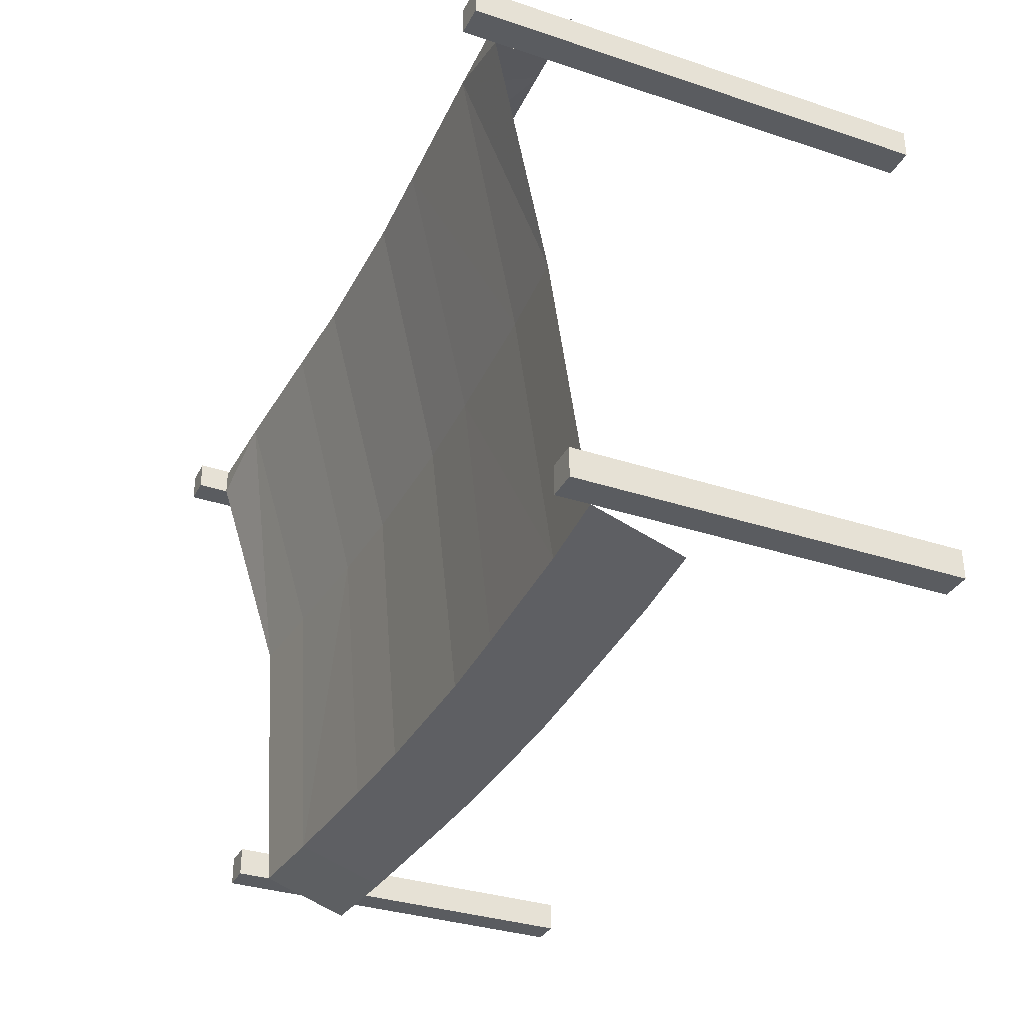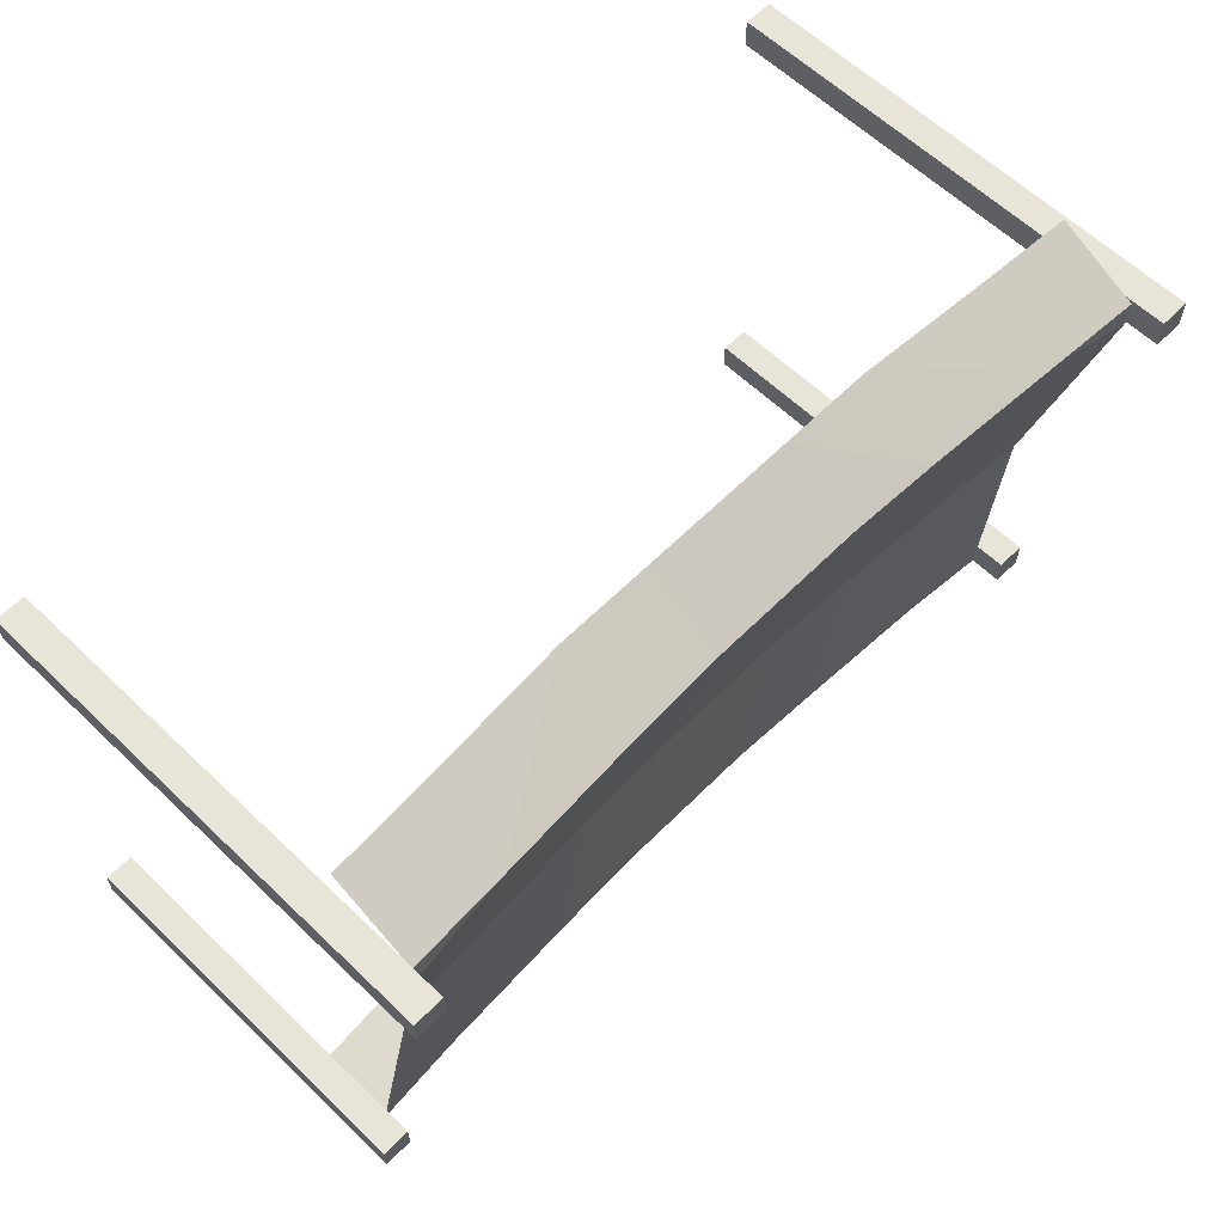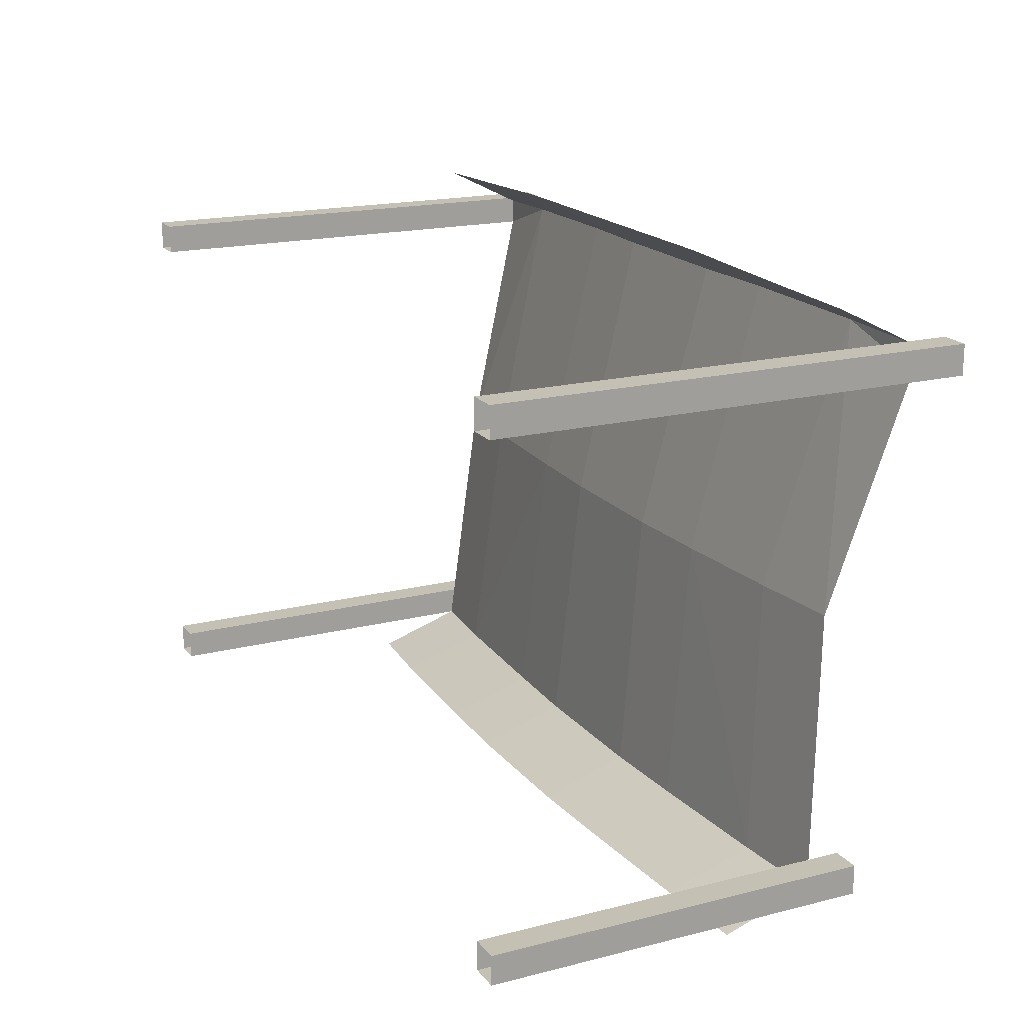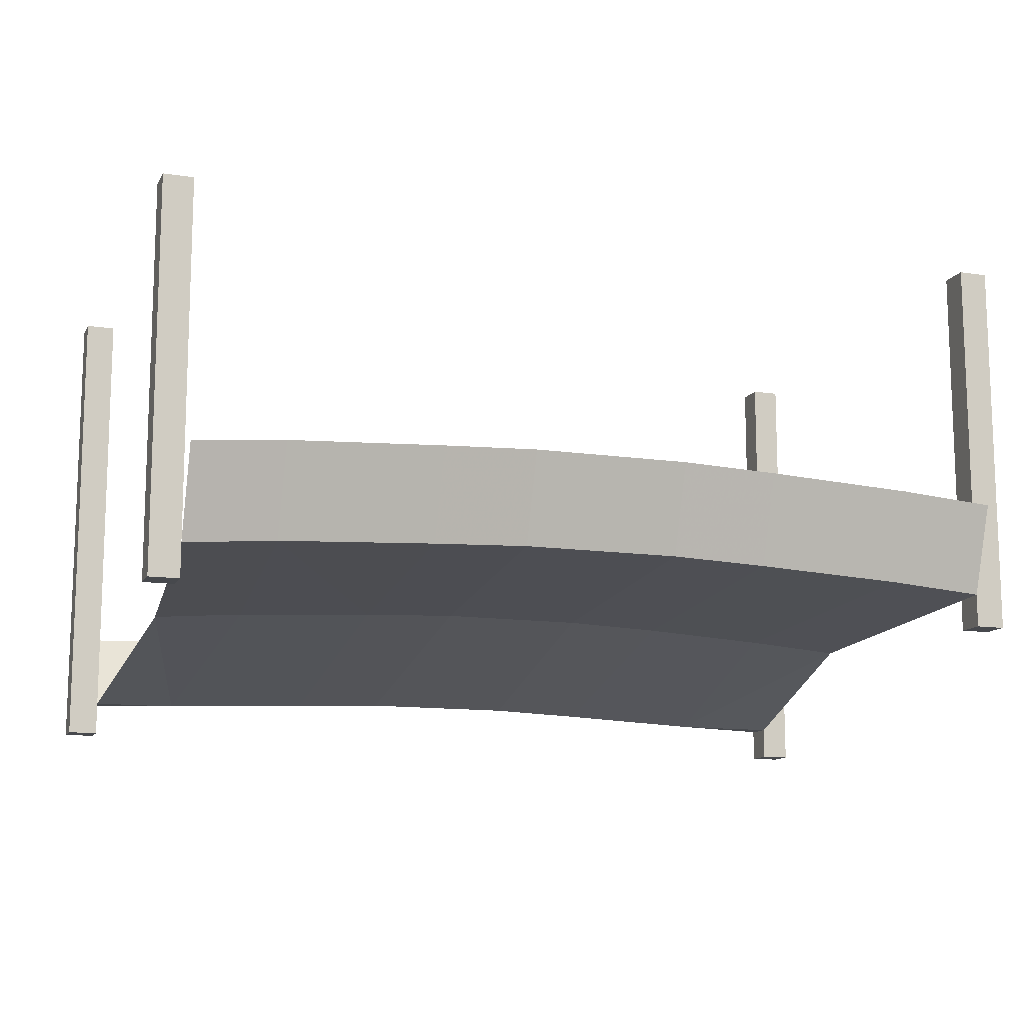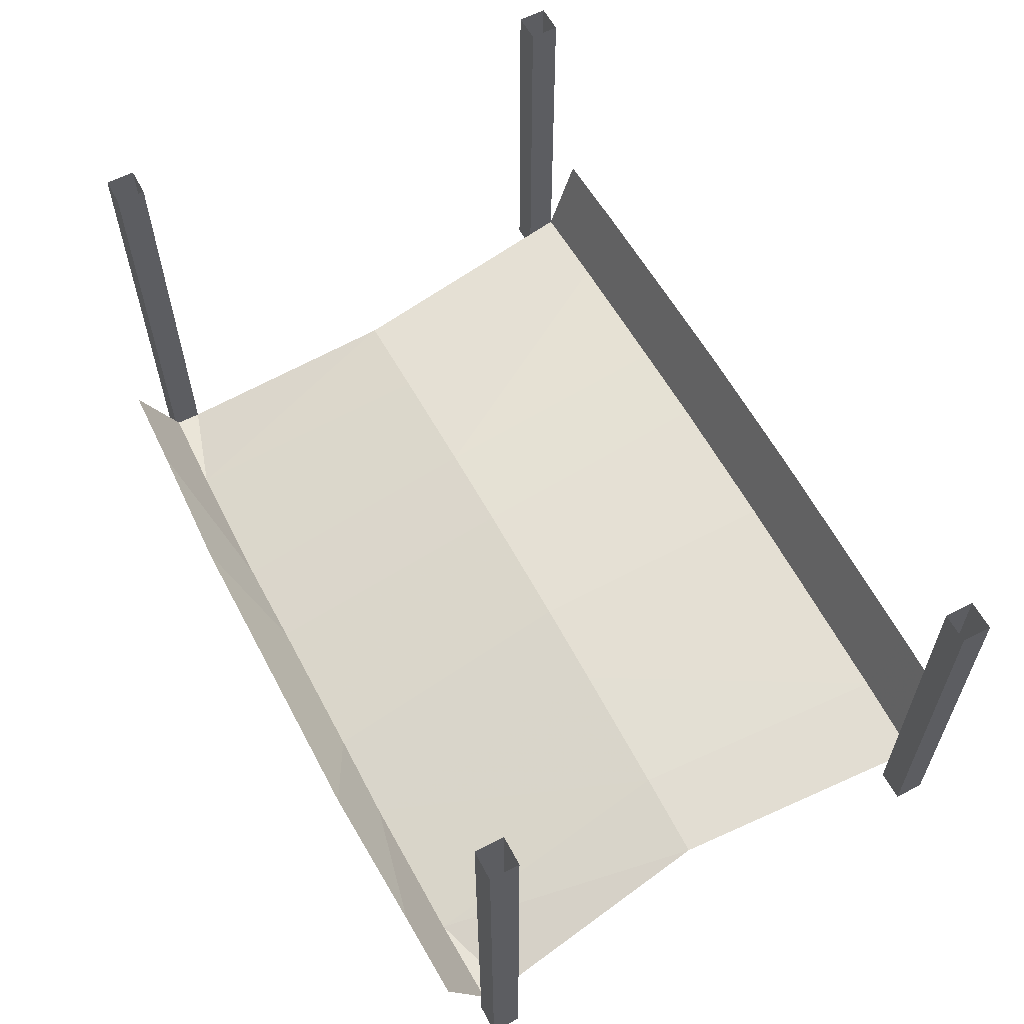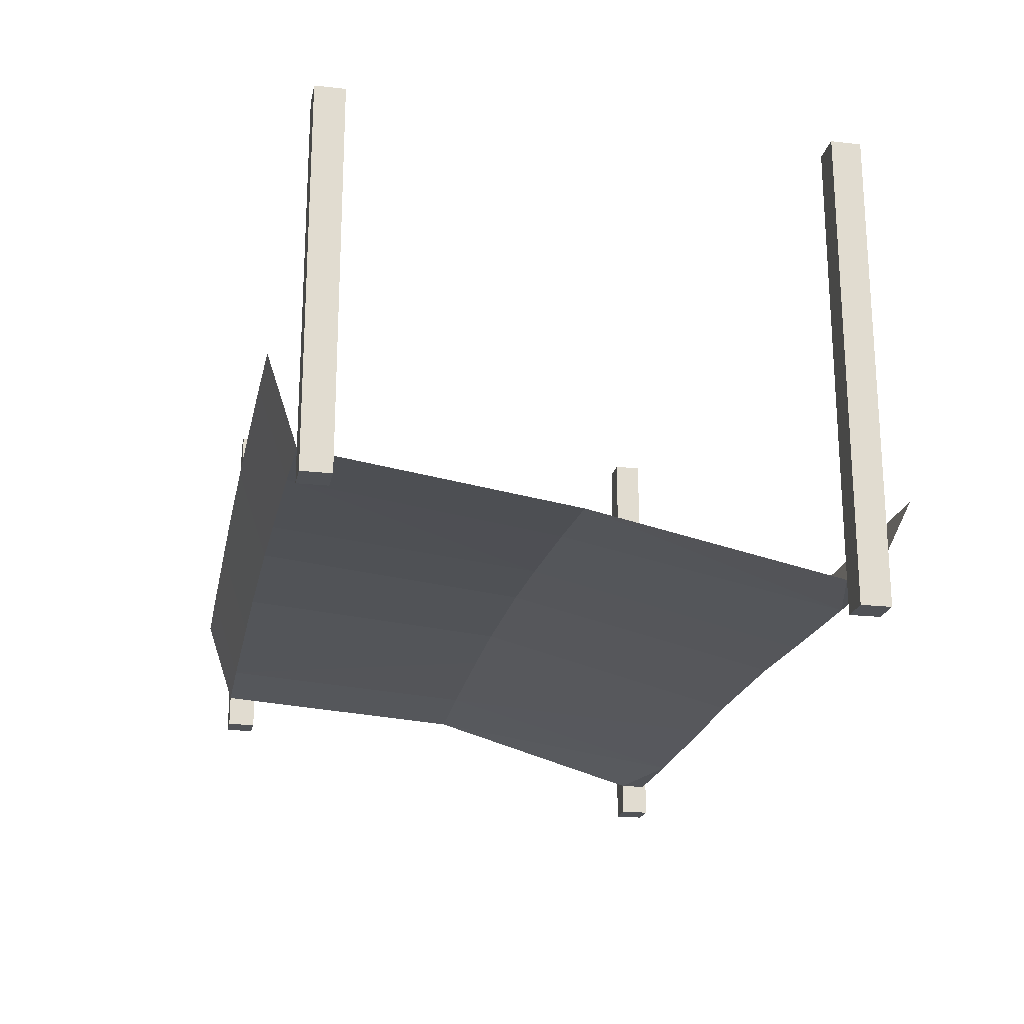
<metadata>
{"format":"obj","ext":"obj","renderer":"f3d","projection":"perspective","resolution":1024,"background":"white","views":[{"elev":-33.7,"azim":65.8,"up":"+Z"},{"elev":60.7,"azim":-45.6,"up":"+Z"},{"elev":18.3,"azim":-116.0,"up":"+Z"},{"elev":-12.3,"azim":160.7,"up":"+Y"},{"elev":59.9,"azim":62.1,"up":"+Y"},{"elev":-20.8,"azim":-101.3,"up":"+Y"}]}
</metadata>
<code>
v -0.9375 -1.695 -0.375
v -0.875 -1.695 -0.375
v -0.875 -0.8828 -0.375
v -0.9375 -0.8828 -0.375
v -0.9375 -1.695 -0.4375
v -0.875 -1.695 -0.4375
v -0.875 -0.8828 -0.4375
v -0.9375 -0.8828 0.625
v -0.875 -0.8828 0.625
v -0.875 -1.883 0.625
v -0.9375 -1.883 0.625
v -0.9375 -0.8828 0.6875
v -0.9375 -1.883 0.6875
v -0.875 -0.8828 0.6875
v -0.875 -1.883 0.6875
v 0.875 -0.8828 0.625
v 0.9375 -0.8828 0.625
v 0.9375 -1.883 0.625
v 0.875 -1.883 0.625
v 0.875 -0.8828 0.6875
v 0.875 -1.883 0.6875
v 0.9375 -0.8828 0.6875
v 0.9375 -1.883 0.6875
v 0.875 -1.695 -0.375
v 0.9375 -1.695 -0.375
v 0.9375 -0.8828 -0.375
v 0.875 -0.8828 -0.375
v 0.875 -1.695 -0.4375
v 0.9375 -1.695 -0.4375
v 0.9375 -0.8828 -0.4375
v -0.9375 -0.8828 -0.4375
v 0.875 -0.8828 -0.4375
v -0.3594 -1.789 0.6953
v -0.6719 -1.805 0.6875
v -0.6094 -1.664 0.125
v -0.3438 -1.648 0.125
v -0.1562 -1.781 0.6953
v -0.1562 -1.617 0.7891
v -0.3594 -1.617 0.7891
v 0.1719 -1.781 0.6953
v 0.1719 -1.617 0.7891
v 0.3672 -1.617 0.7891
v 0.3672 -1.789 0.6953
v 0.6875 -1.805 0.6875
v 0.6875 -1.633 0.7734
v 0.875 -1.641 0.7656
v 0.875 -1.812 0.6797
v -0.6719 -1.609 -0.4375
v -0.3594 -1.594 -0.4375
v -0.1406 -1.641 0.125
v 0.1562 -1.641 0.125
v 0.3516 -1.648 0.125
v 0.6406 -1.664 0.125
v 0.8281 -1.68 0.125
v 0.875 -1.812 0.625
v -0.6719 -1.422 -0.5
v -0.3594 -1.406 -0.5
v -0.1562 -1.586 -0.4375
v 0.1719 -1.586 -0.4375
v 0.3672 -1.594 -0.4375
v 0.6875 -1.609 -0.4375
v 0.875 -1.625 -0.4375
v -0.875 -1.812 0.625
v -0.8125 -1.68 0.125
v -0.875 -1.625 -0.4375
v -0.875 -1.438 -0.5
v -0.875 -1.812 0.6797
v -0.6719 -1.633 0.7734
v -0.875 -1.641 0.7656
v -0.1562 -1.398 -0.5
v 0.1719 -1.398 -0.5
v 0.3672 -1.406 -0.5
v 0.6875 -1.422 -0.5
v 0.875 -1.438 -0.5
f 1 2 3
f 1 3 4
f 8 9 10
f 8 10 11
f 12 13 14
f 14 13 15
f 16 17 18
f 16 18 19
f 20 21 22
f 22 21 23
f 24 25 26
f 24 26 27
f 31 7 6
f 31 6 5
f 32 30 29
f 32 29 28
f 1 4 5
f 2 6 7
f 2 7 3
f 8 11 12
f 12 11 13
f 14 15 9
f 9 15 10
f 16 19 20
f 20 19 21
f 22 23 17
f 17 23 18
f 24 27 28
f 25 29 30
f 25 30 26
f 31 5 4
f 32 28 27
f 32 27 24
f 32 24 28
f 1 5 6
f 1 6 2
f 10 15 13
f 10 13 11
f 18 23 21
f 18 21 19
f 24 28 29
f 24 29 25
f 33 34 35
f 33 35 36
f 37 38 40
f 37 40 41
f 37 41 38
f 38 41 40
f 42 43 44
f 42 44 45
f 42 45 43
f 43 45 44
f 36 35 48
f 36 48 49
f 37 50 40
f 40 50 51
f 43 52 53
f 43 53 44
f 49 48 56
f 49 56 57
f 50 58 51
f 51 58 59
f 52 60 61
f 52 61 53
f 34 68 33
f 34 33 39
f 34 39 68
f 68 39 33
f 58 70 59
f 58 59 71
f 58 71 70
f 49 57 48
f 48 57 56
f 59 70 71
f 72 60 61
f 72 61 73
f 72 73 60
f 60 73 61
f 33 36 37
f 33 37 38
f 33 38 39
f 33 39 37
f 37 39 38
f 40 41 42
f 40 42 43
f 40 43 41
f 41 43 42
f 44 45 46
f 44 46 47
f 44 47 45
f 45 47 46
f 36 49 50
f 36 50 37
f 40 51 52
f 40 52 43
f 44 53 54
f 44 54 55
f 44 55 47
f 49 57 58
f 49 58 50
f 51 59 60
f 51 60 52
f 53 61 62
f 53 62 54
f 34 63 64
f 34 64 35
f 35 64 65
f 35 65 48
f 48 65 66
f 48 66 56
f 48 56 65
f 65 56 66
f 63 34 67
f 67 34 68
f 67 68 69
f 67 69 34
f 34 69 68
f 58 57 70
f 58 70 49
f 49 70 57
f 59 71 72
f 59 72 60
f 59 60 71
f 71 60 72
f 61 73 74
f 61 74 62
f 61 62 73
f 73 62 74

</code>
